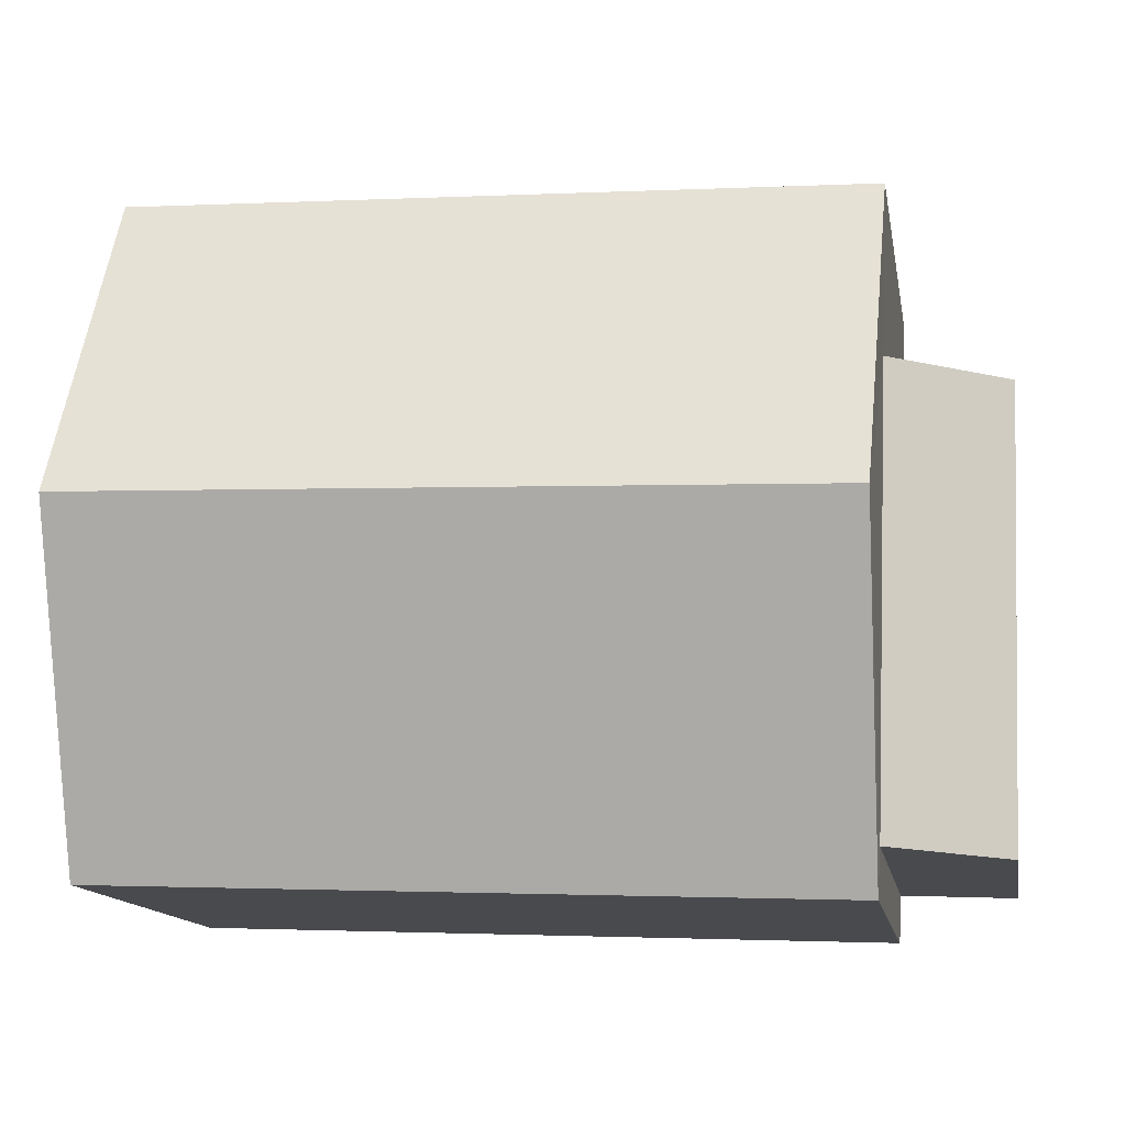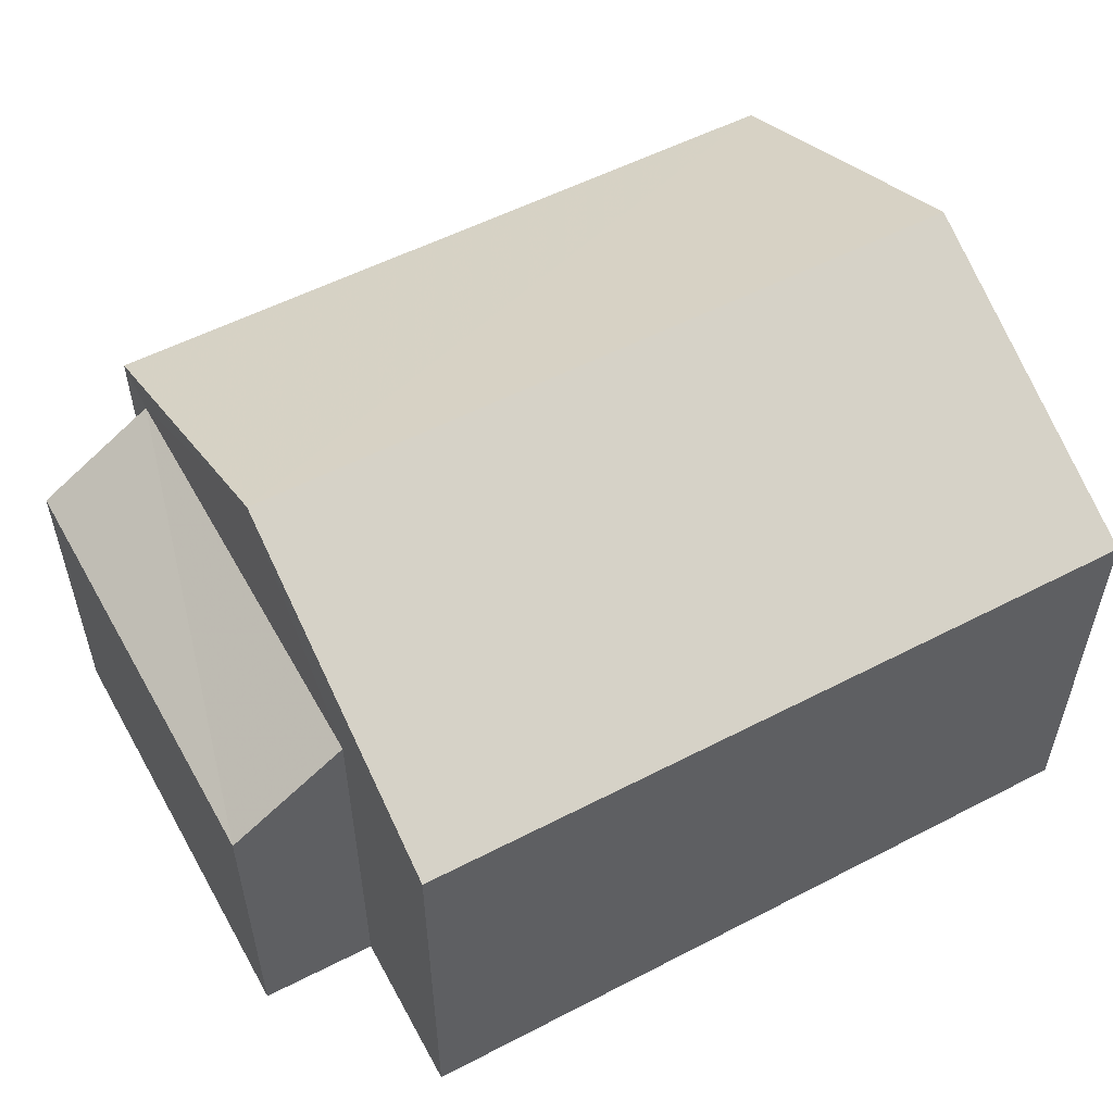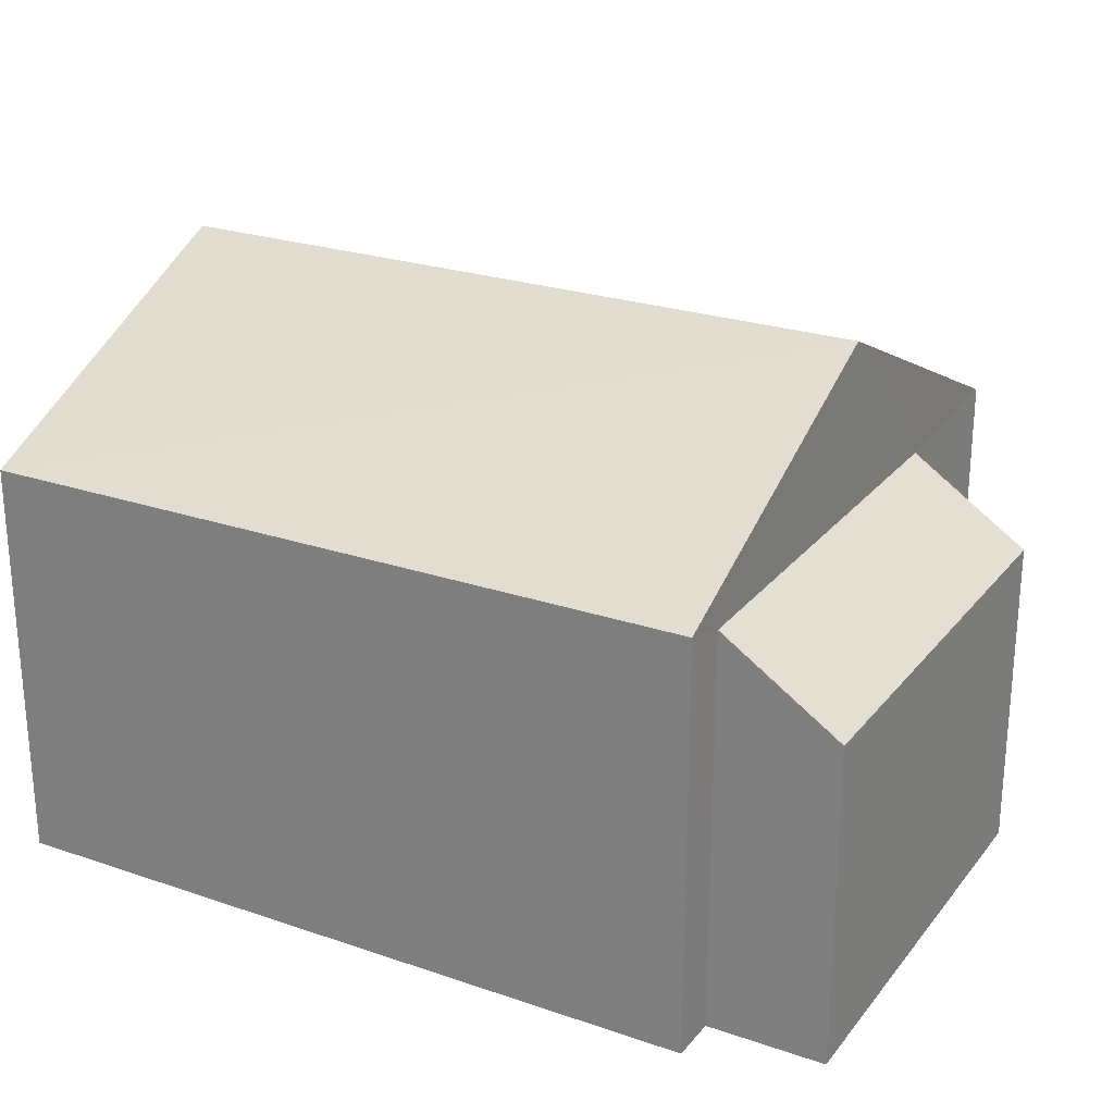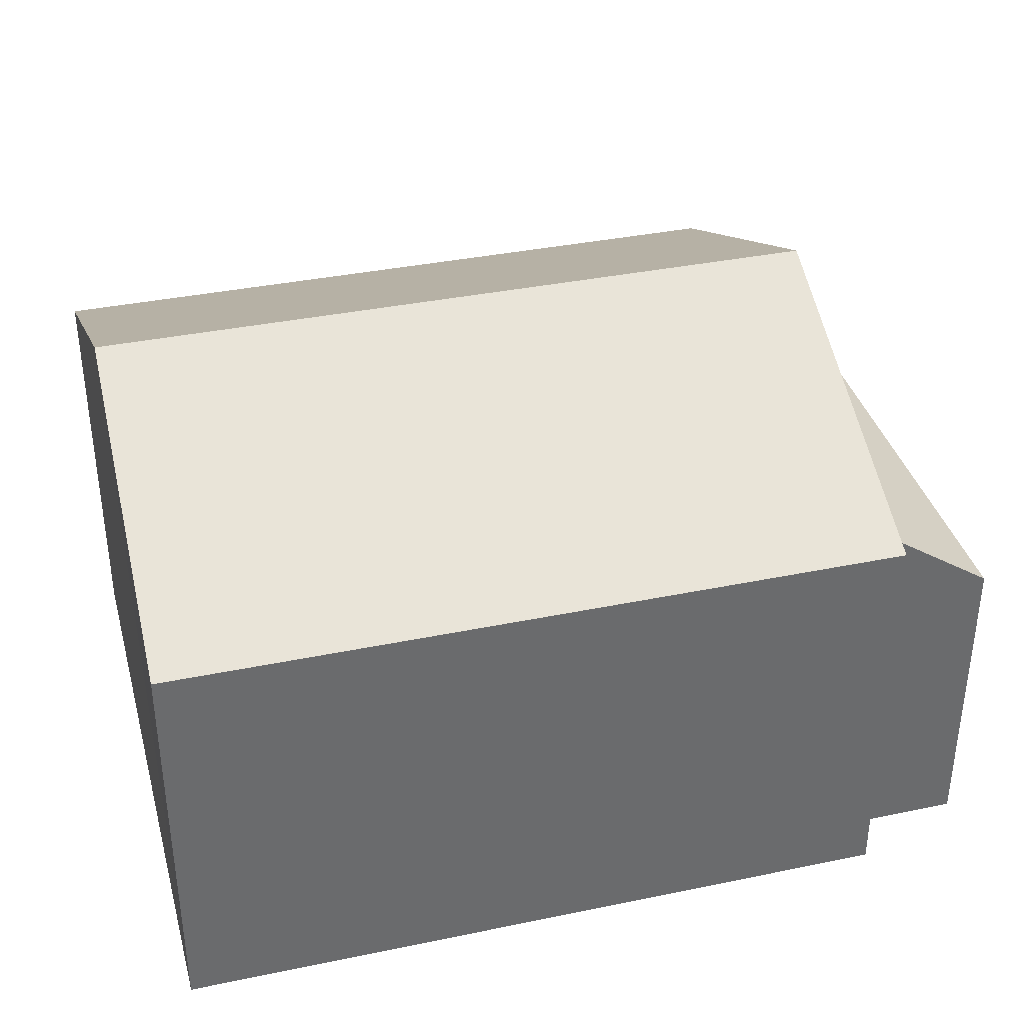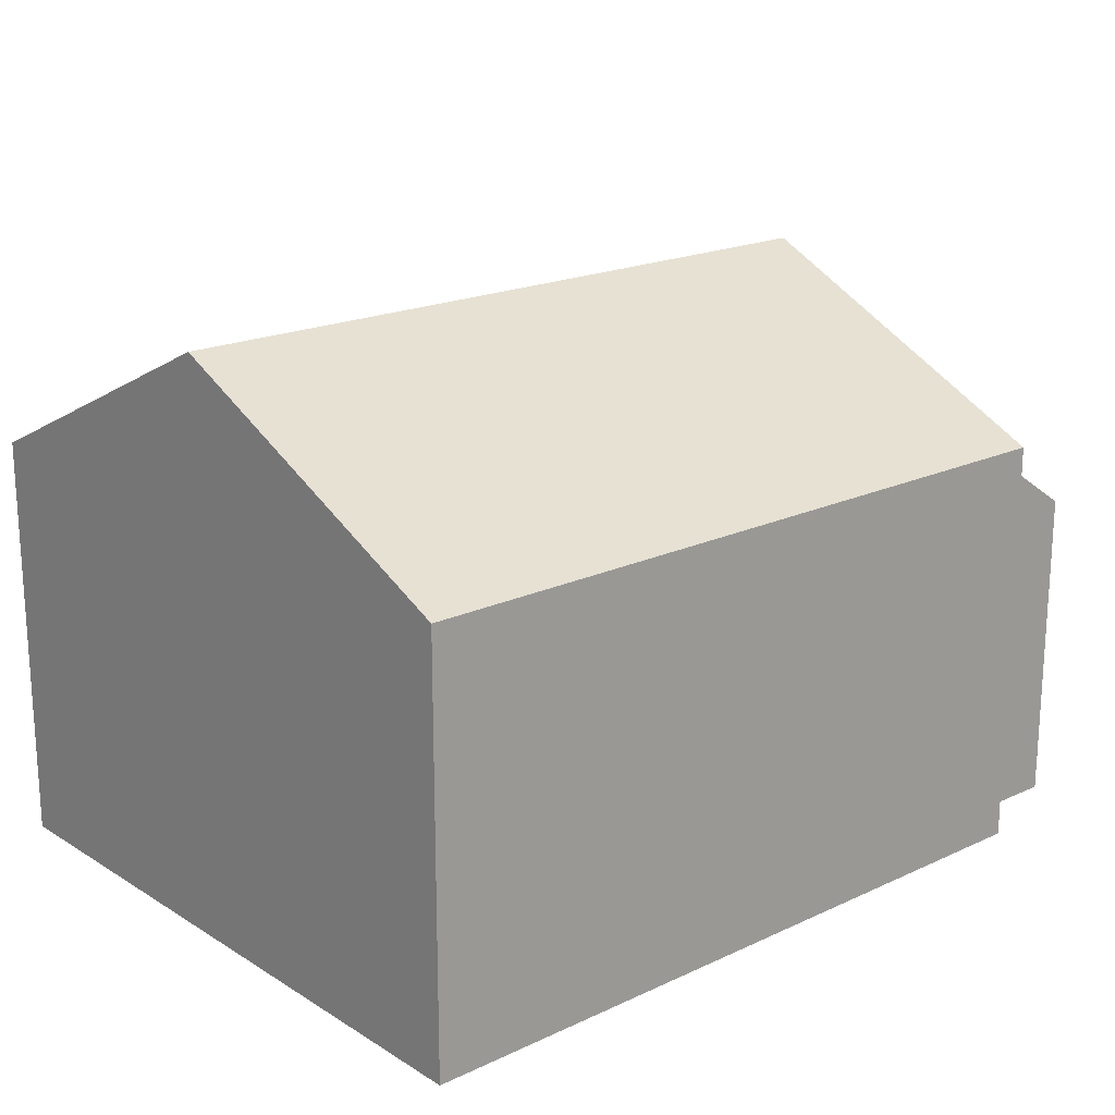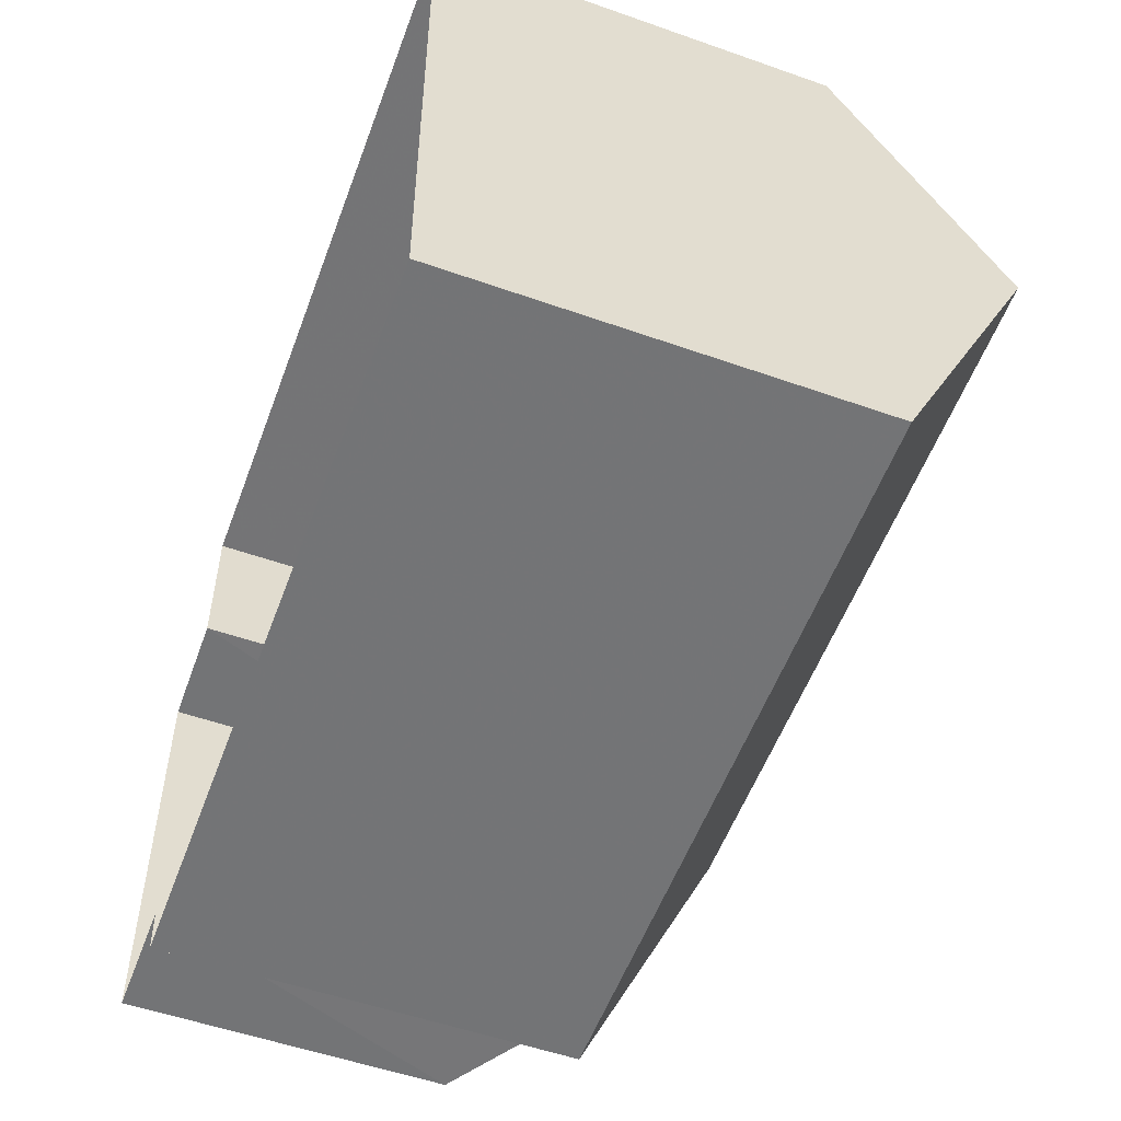
<metadata>
{"format":"obj","ext":"obj","renderer":"f3d","projection":"perspective","resolution":1024,"background":"white","views":[{"elev":-13.8,"azim":10.1,"up":"+Y"},{"elev":54.7,"azim":149.1,"up":"+Z"},{"elev":24.6,"azim":27.0,"up":"+Z"},{"elev":37.0,"azim":-17.1,"up":"+Z"},{"elev":19.2,"azim":-43.1,"up":"+Z"},{"elev":-54.2,"azim":-110.5,"up":"+Y"}]}
</metadata>
<code>
v -3.728e+05 -1.051e+05 25.13
v -3.728e+05 -1.051e+05 25.13
v -3.728e+05 -1.051e+05 25.13
v -3.728e+05 -1.051e+05 25.14
v -3.728e+05 -1.051e+05 25.13
v -3.728e+05 -1.051e+05 25.14
v -3.728e+05 -1.051e+05 25.13
v -3.728e+05 -1.051e+05 25.13
v -3.728e+05 -1.051e+05 32.03
v -3.728e+05 -1.051e+05 30.15
v -3.728e+05 -1.051e+05 30.15
v -3.728e+05 -1.051e+05 32.03
v -3.728e+05 -1.051e+05 30.15
v -3.728e+05 -1.051e+05 30.15
v -3.728e+05 -1.051e+05 29.99
v -3.728e+05 -1.051e+05 29.04
v -3.728e+05 -1.051e+05 29.03
v -3.728e+05 -1.051e+05 29.99
f 1 2 3
f 3 2 4
f 4 5 6
f 5 2 7
f 5 7 8
f 4 2 5
f 9 10 11
f 9 12 10
f 12 13 14
f 12 9 13
f 15 16 17
f 18 15 17
f 5 8 16
f 15 5 16
f 2 17 7
f 2 18 17
f 14 4 6
f 14 13 4
f 11 3 9
f 3 4 9
f 4 13 9
f 10 1 3
f 11 10 3
f 15 6 5
f 2 1 18
f 15 18 12
f 14 6 15
f 1 10 18
f 14 15 12
f 18 10 12
f 16 8 7
f 17 16 7

</code>
